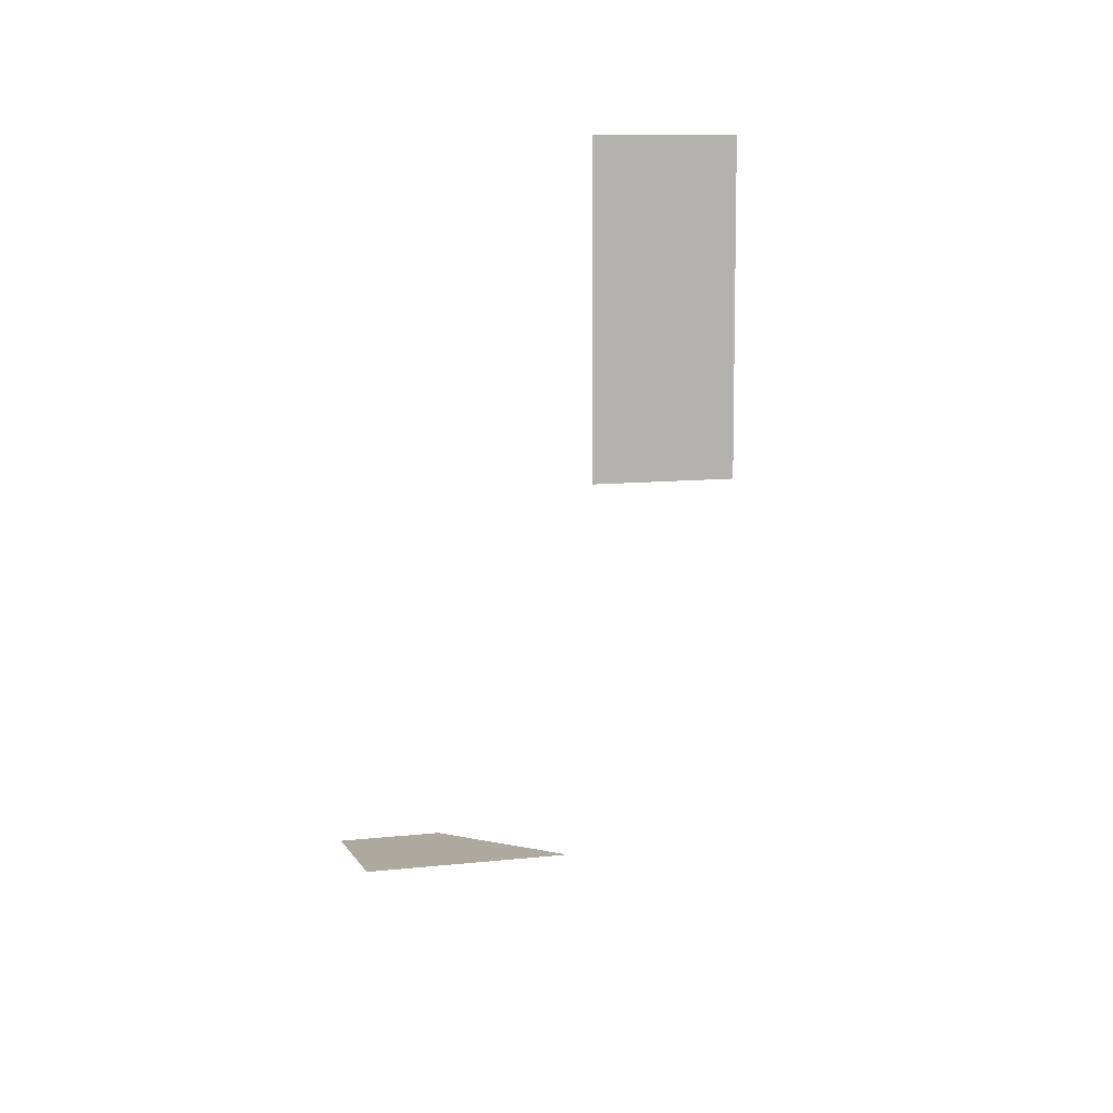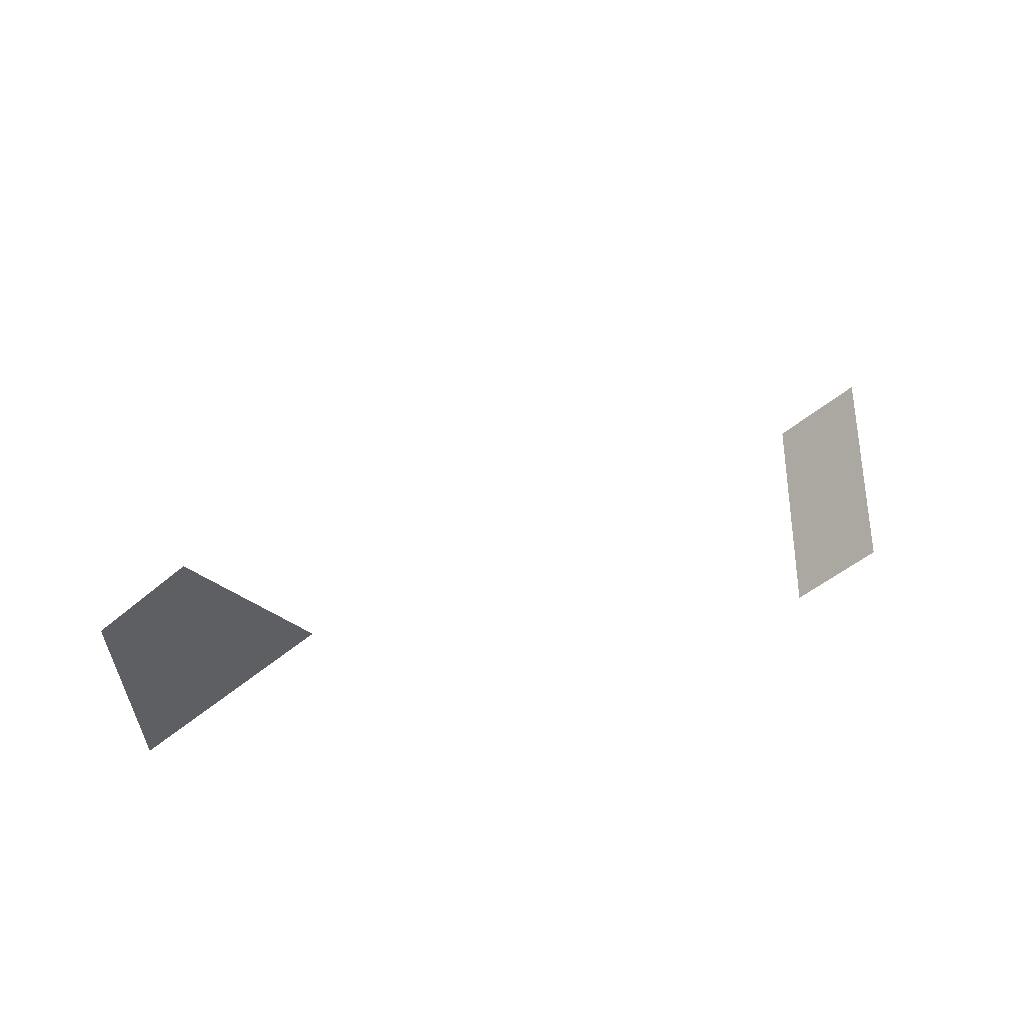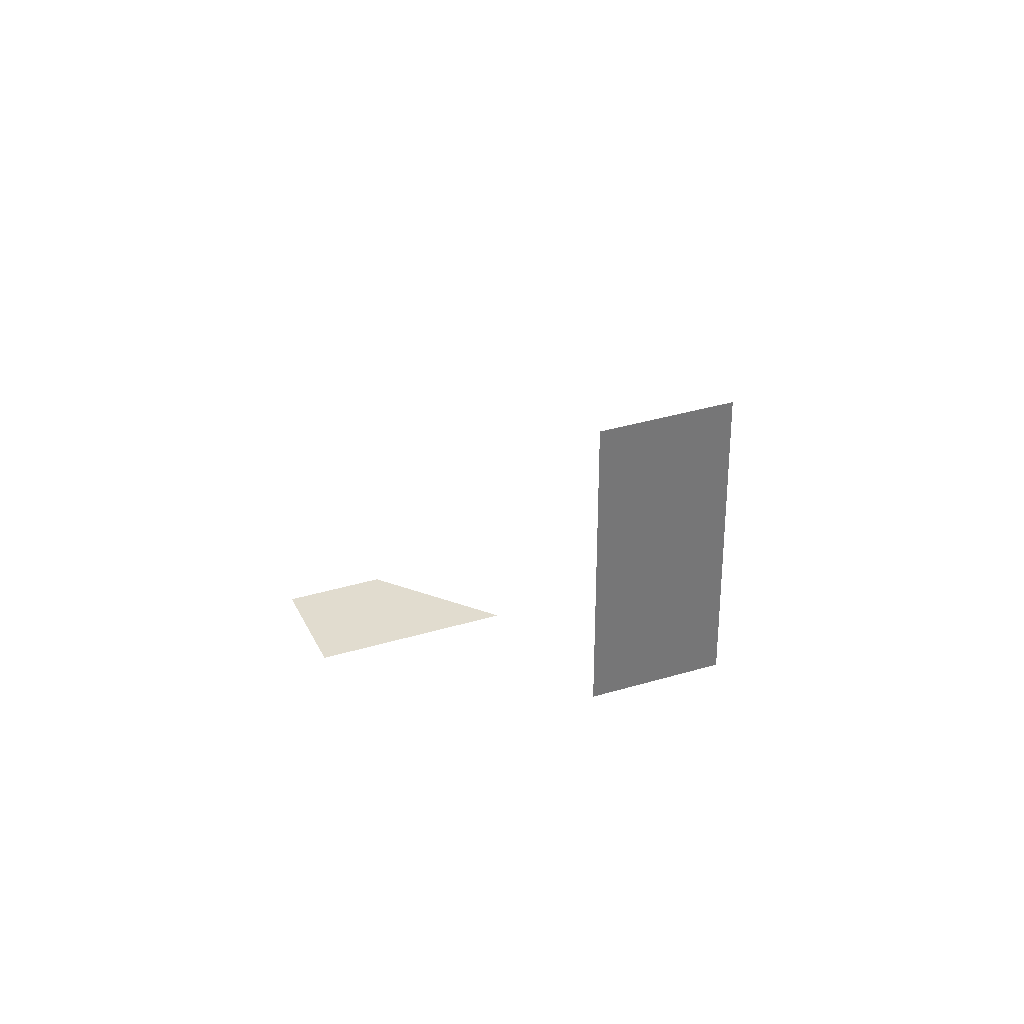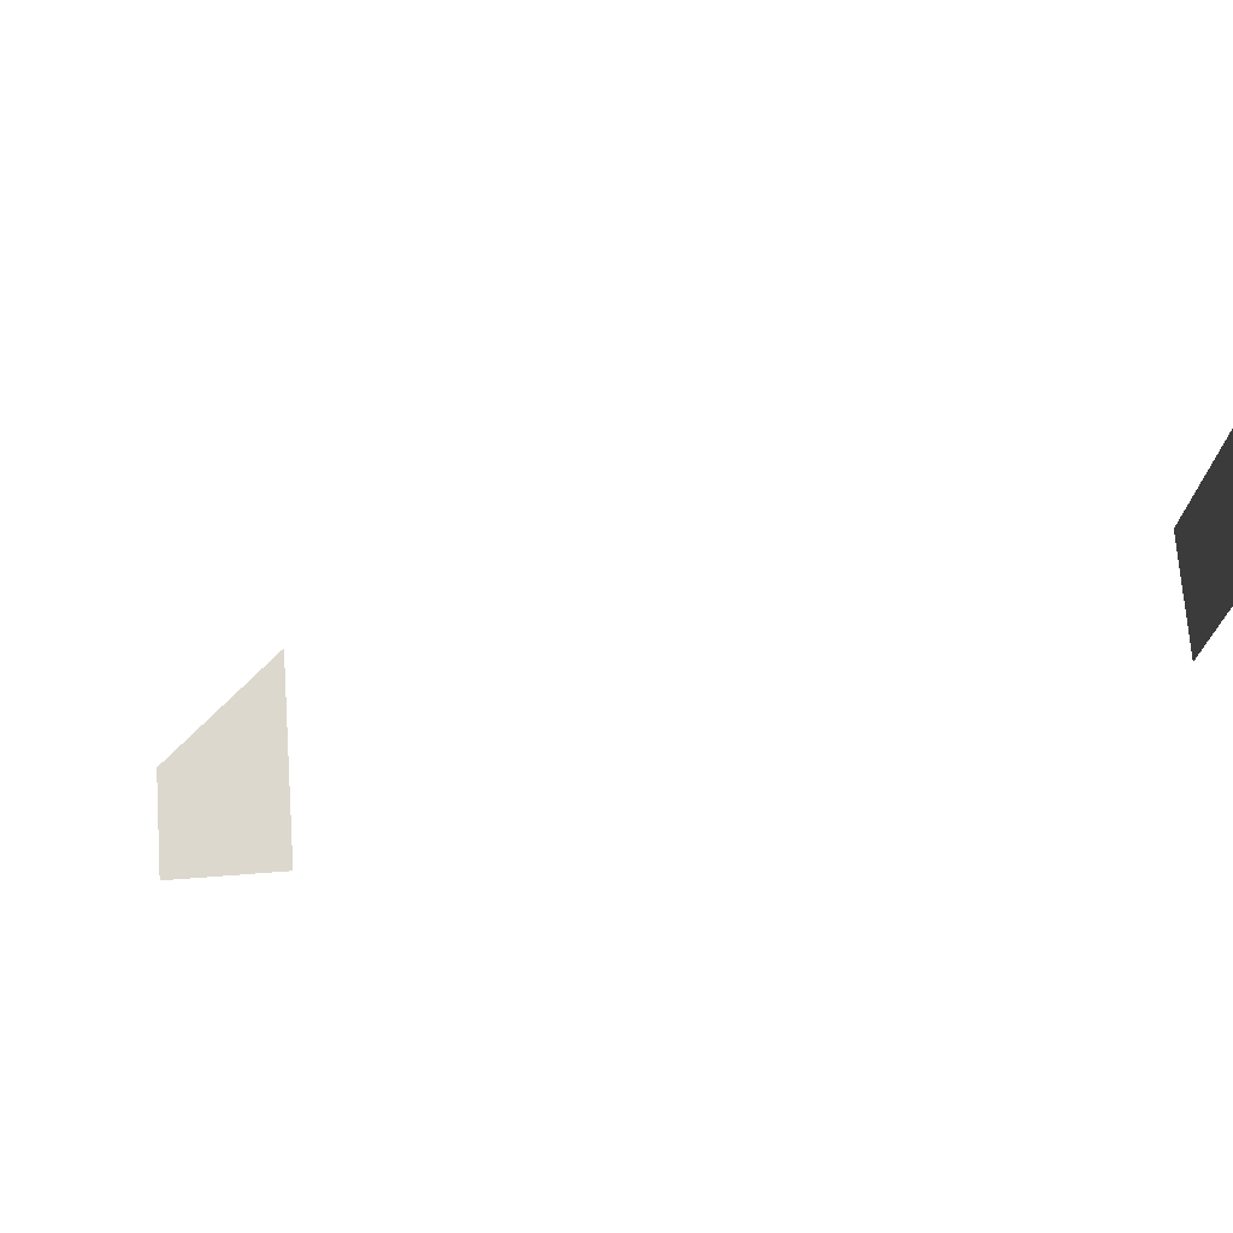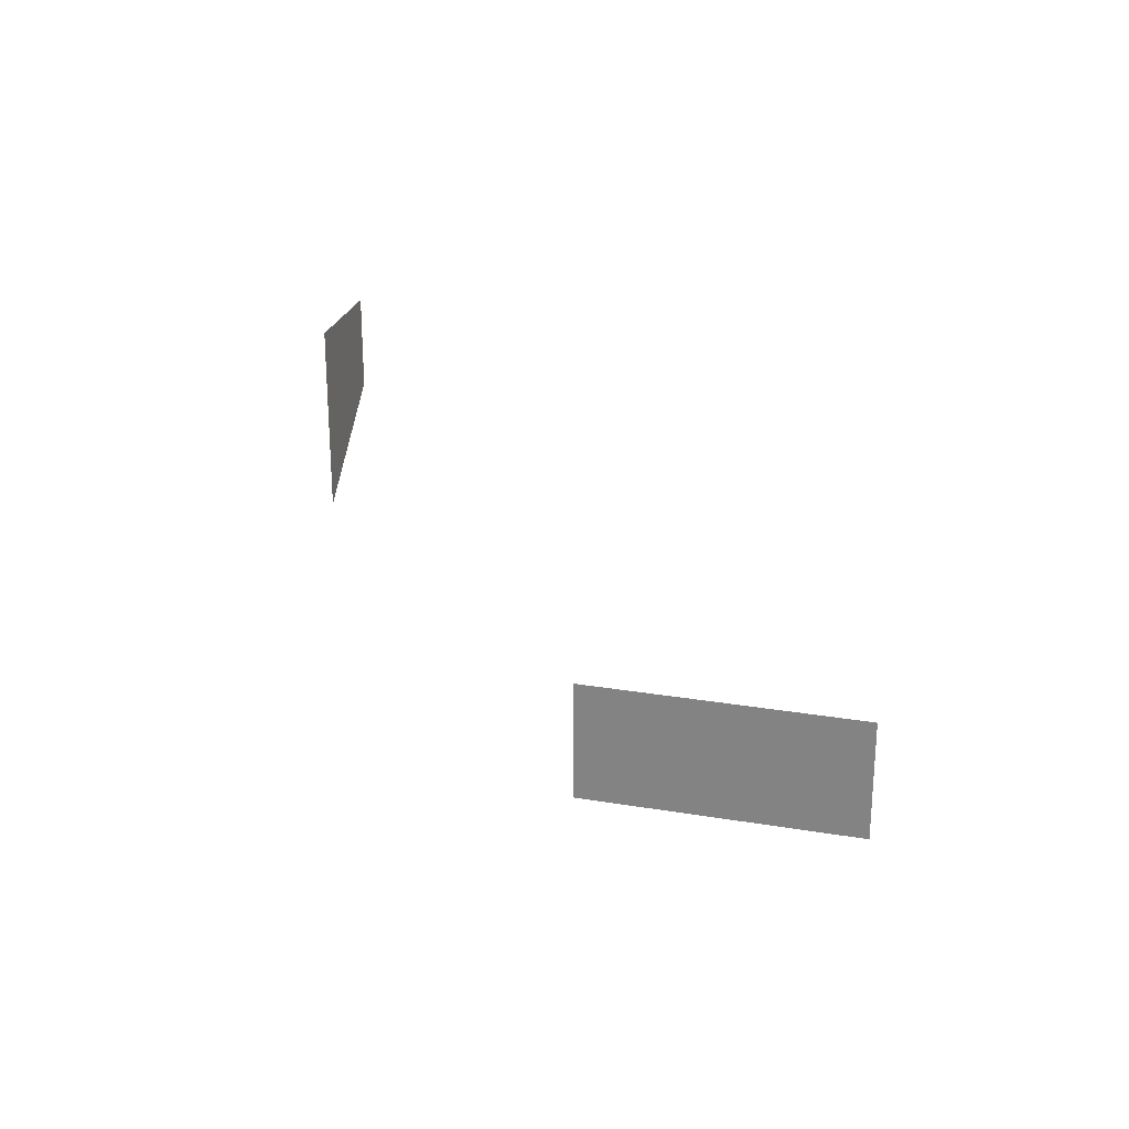
<metadata>
{"format":"obj","ext":"obj","renderer":"f3d","projection":"perspective","resolution":1024,"background":"white","views":[{"elev":9.1,"azim":-107.3,"up":"+Z"},{"elev":-40.5,"azim":137.6,"up":"+Z"},{"elev":34.2,"azim":-112.3,"up":"+Z"},{"elev":72.6,"azim":175.7,"up":"+Z"},{"elev":25.6,"azim":-75.0,"up":"+Y"}]}
</metadata>
<code>
v 4 5.25 -8
v 4 3.5 -8
v 4 1.75 -8
v -8 3.5 4
v -8 3.5 -2e-06
v -8 5.25 4
v -8 5.25 -2e-06
v 6 5.25 -8
v 6 3.5 -8
f 8 1 2 3 9
f 4 5 7 6

</code>
